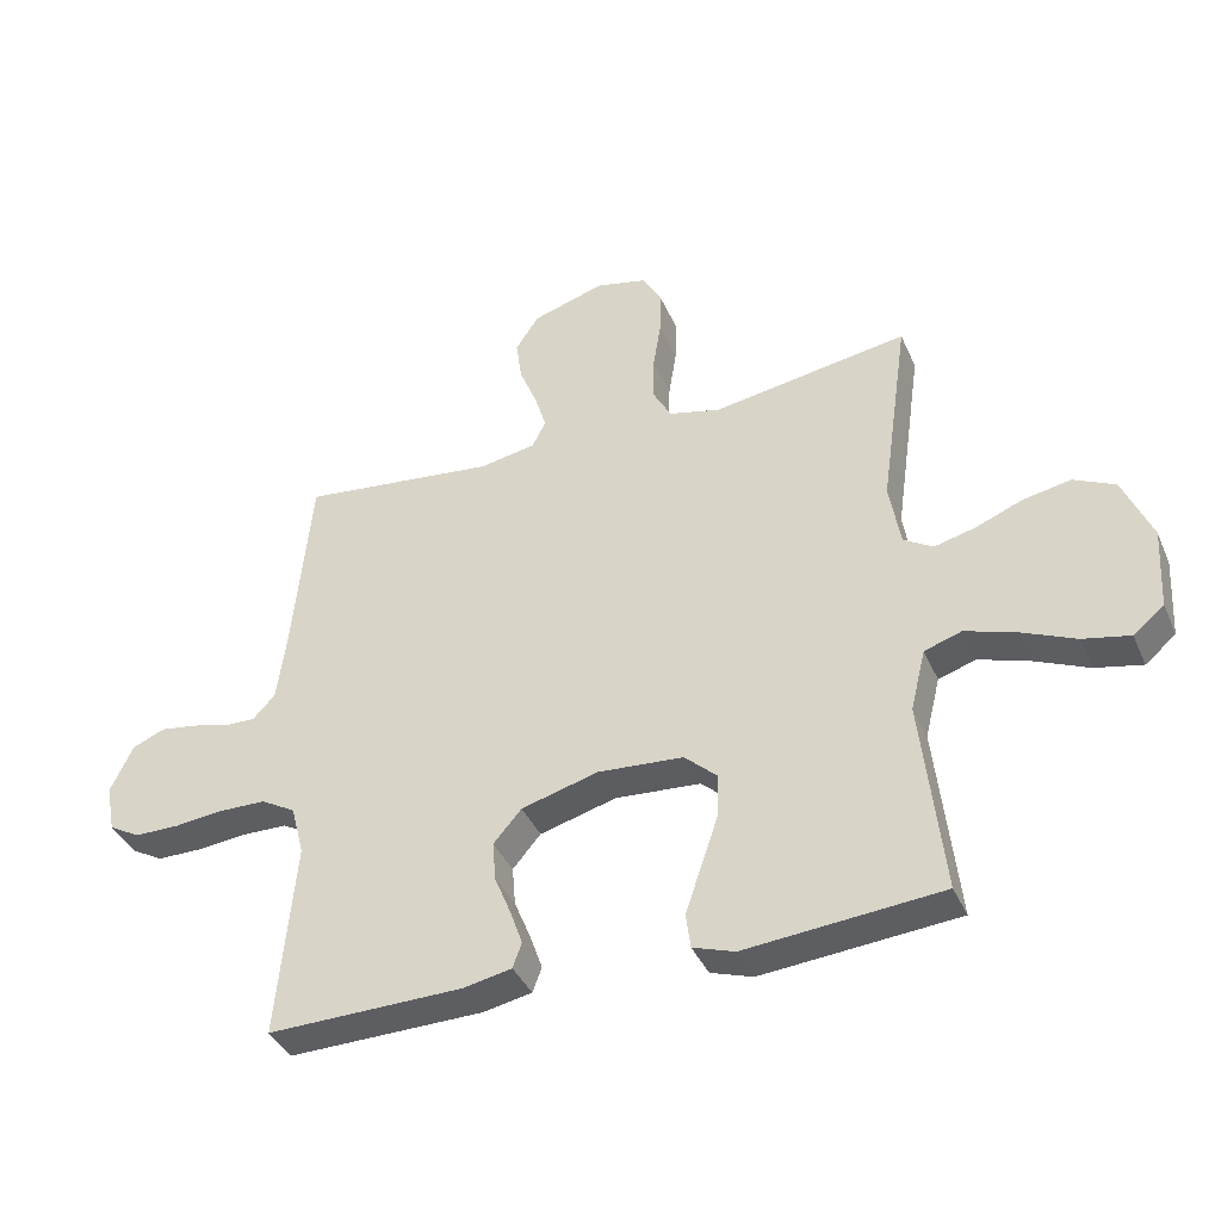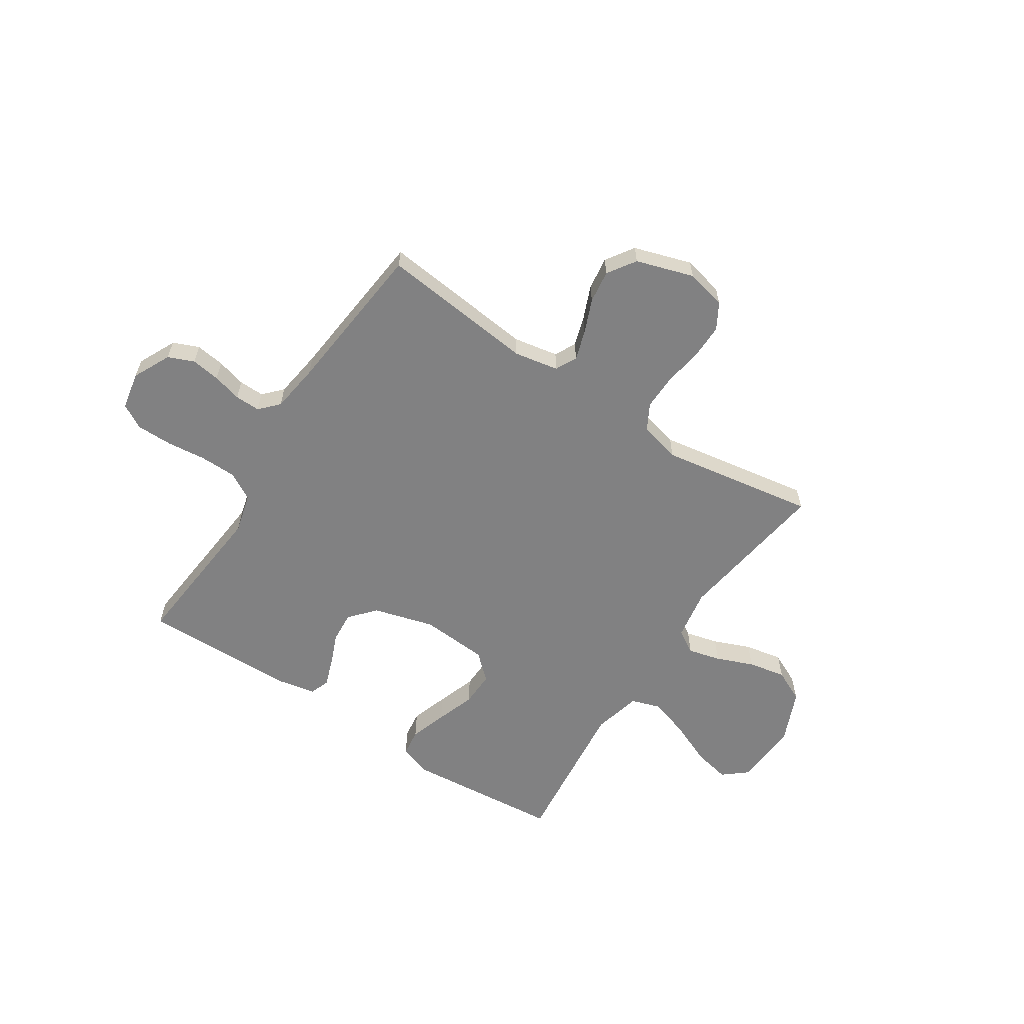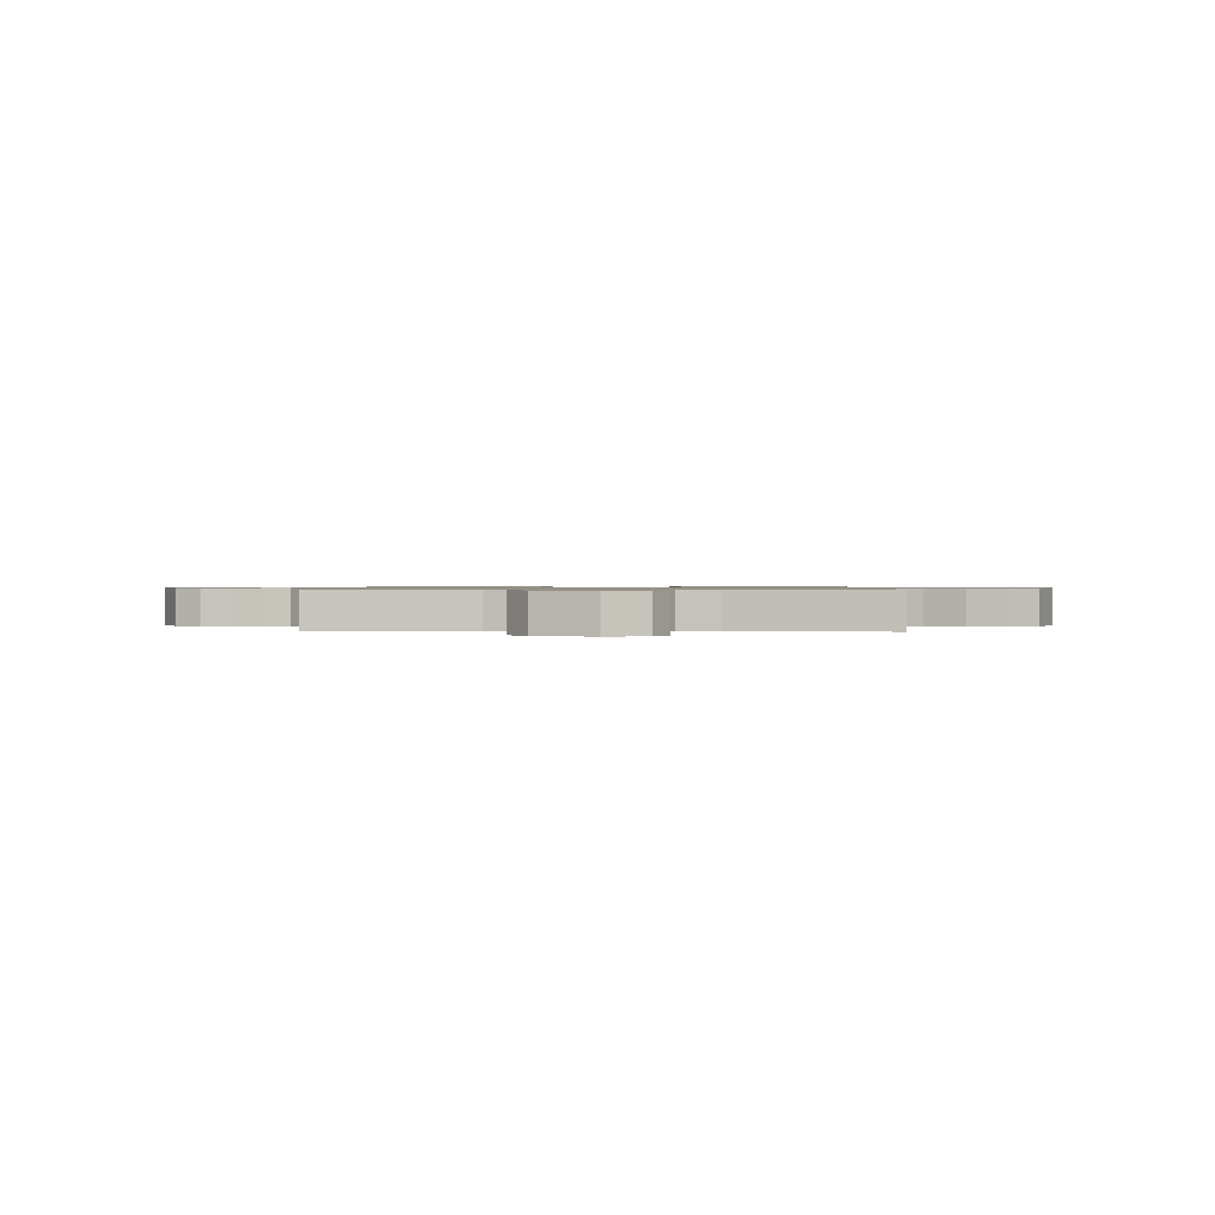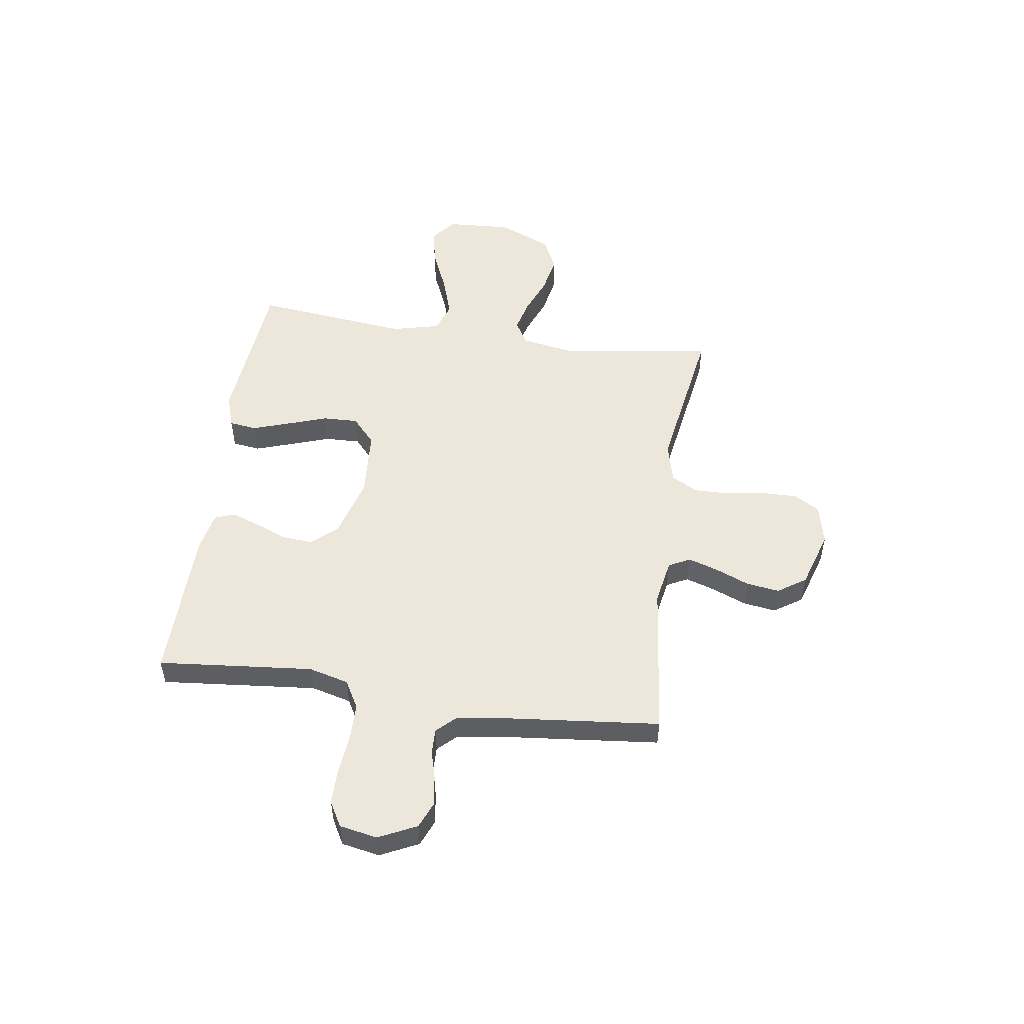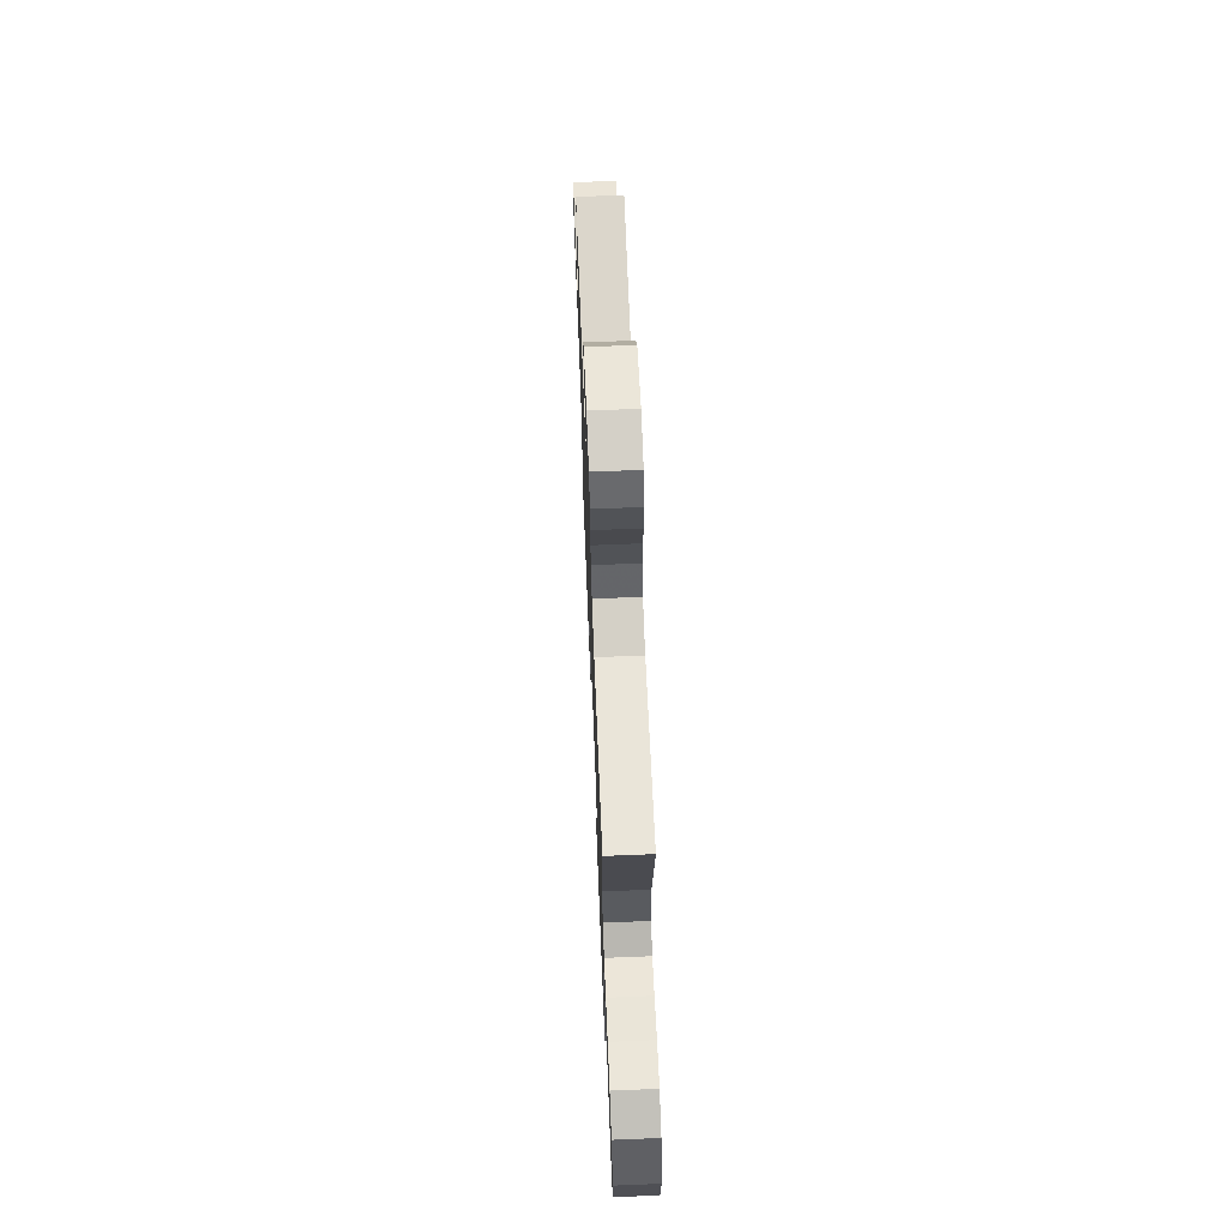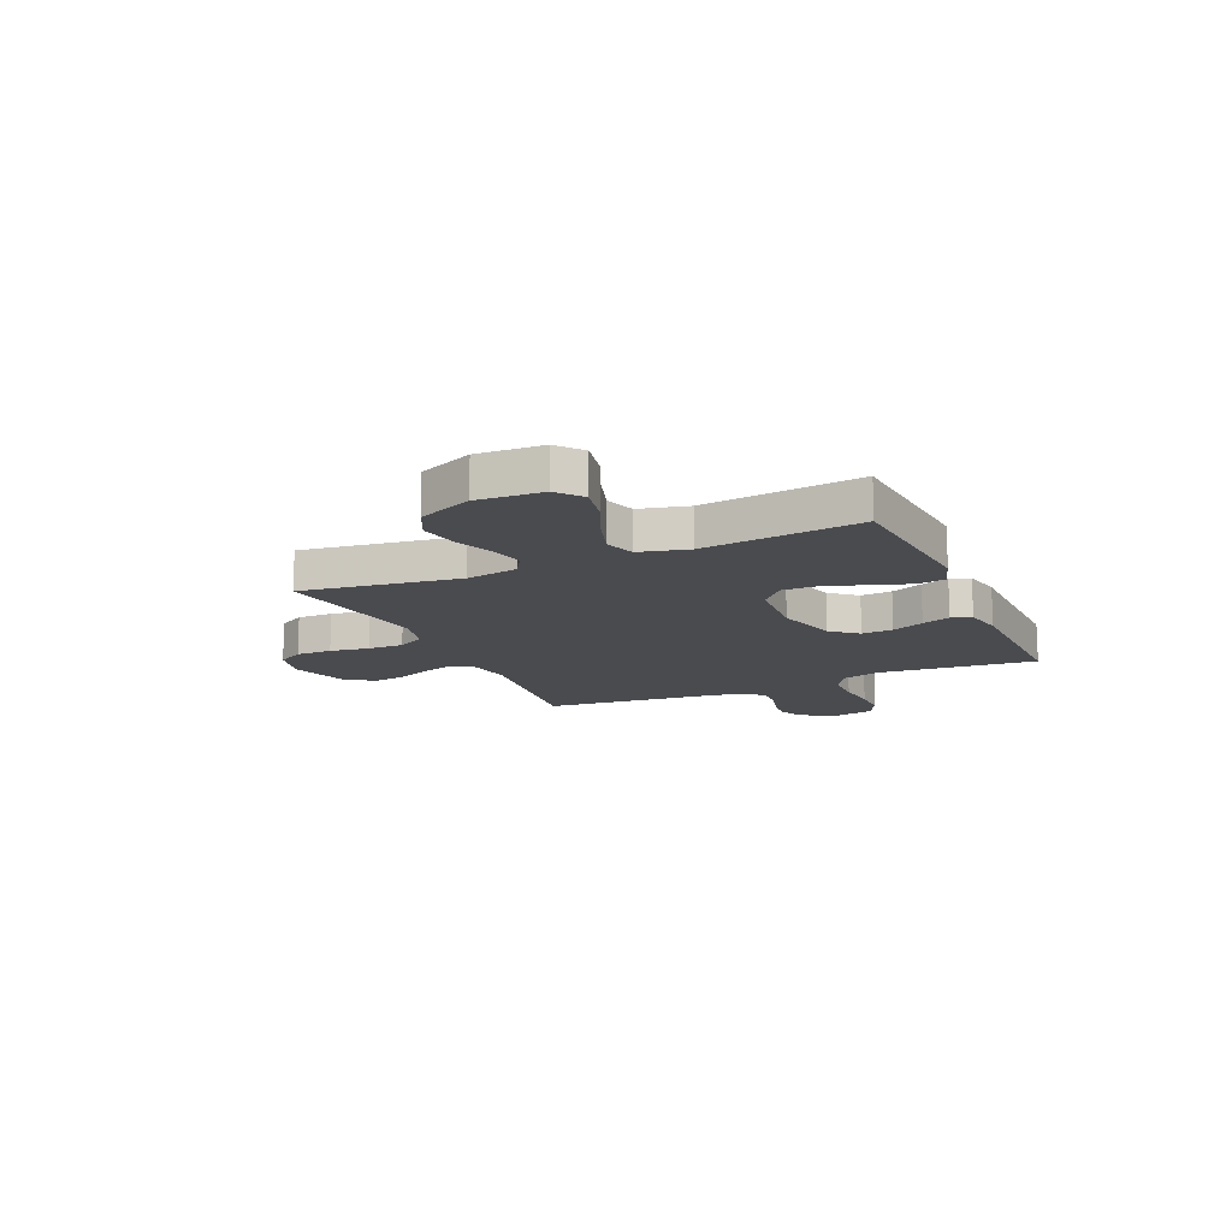
<metadata>
{"format":"obj","ext":"obj","renderer":"f3d","projection":"perspective","resolution":1024,"background":"white","views":[{"elev":-38.6,"azim":22.0,"up":"+Z"},{"elev":-60.4,"azim":-33.2,"up":"+Y"},{"elev":0.8,"azim":0.4,"up":"+Y"},{"elev":52.0,"azim":-81.8,"up":"+Y"},{"elev":67.3,"azim":87.7,"up":"+Z"},{"elev":-14.2,"azim":113.9,"up":"+Y"}]}
</metadata>
<code>
v 0.5 0.07 0.5
v 0.457 0.07 0.2
v 0.474 0.07 0.101
v 0.519 0.07 0.074
v 0.582 0.07 0.09
v 0.654 0.07 0.119
v 0.727 0.07 0.133
v 0.79 0.07 0.103
v 0.834 0.07 0
v 0.827 0.07 -0.125
v 0.78 0.07 -0.164
v 0.708 0.07 -0.149
v 0.625 0.07 -0.113
v 0.547 0.07 -0.088
v 0.49 0.07 -0.107
v 0.467 0.07 -0.2
v 0.5 0.07 -0.5
v 0.2 0.07 -0.527
v 0.136 0.07 -0.506
v 0.129 0.07 -0.453
v 0.153 0.07 -0.381
v 0.179 0.07 -0.305
v 0.181 0.07 -0.237
v 0.131 0.07 -0.192
v 0 0.07 -0.183
v -0.118 0.07 -0.216
v -0.161 0.07 -0.266
v -0.156 0.07 -0.326
v -0.131 0.07 -0.387
v -0.112 0.07 -0.441
v -0.126 0.07 -0.479
v -0.2 0.07 -0.494
v -0.5 0.07 -0.5
v -0.472 0.07 -0.2
v -0.492 0.07 -0.123
v -0.545 0.07 -0.093
v -0.616 0.07 -0.092
v -0.692 0.07 -0.1
v -0.761 0.07 -0.1
v -0.809 0.07 -0.073
v -0.823 0.07 0
v -0.788 0.07 0.073
v -0.738 0.07 0.094
v -0.682 0.07 0.086
v -0.626 0.07 0.071
v -0.577 0.07 0.07
v -0.543 0.07 0.106
v -0.53 0.07 0.2
v -0.5 0.07 0.5
v -0.2 0.07 0.467
v -0.114 0.07 0.483
v -0.093 0.07 0.524
v -0.111 0.07 0.581
v -0.138 0.07 0.647
v -0.147 0.07 0.711
v -0.111 0.07 0.765
v 0 0.07 0.8
v 0.078 0.07 0.782
v 0.107 0.07 0.732
v 0.106 0.07 0.664
v 0.094 0.07 0.589
v 0.093 0.07 0.521
v 0.121 0.07 0.47
v 0.2 0.07 0.451
v 0.5 0 0.5
v 0.457 0 0.2
v 0.474 0 0.101
v 0.519 0 0.074
v 0.582 0 0.09
v 0.654 0 0.119
v 0.727 0 0.133
v 0.79 0 0.103
v 0.834 0 0
v 0.827 0 -0.125
v 0.78 0 -0.164
v 0.708 0 -0.149
v 0.625 0 -0.113
v 0.547 0 -0.088
v 0.49 0 -0.107
v 0.467 0 -0.2
v 0.5 0 -0.5
v 0.2 0 -0.527
v 0.136 0 -0.506
v 0.129 0 -0.453
v 0.153 0 -0.381
v 0.179 0 -0.305
v 0.181 0 -0.237
v 0.131 0 -0.192
v 0 0 -0.183
v -0.118 0 -0.216
v -0.161 0 -0.266
v -0.156 0 -0.326
v -0.131 0 -0.387
v -0.112 0 -0.441
v -0.126 0 -0.479
v -0.2 0 -0.494
v -0.5 0 -0.5
v -0.472 0 -0.2
v -0.492 0 -0.123
v -0.545 0 -0.093
v -0.616 0 -0.092
v -0.692 0 -0.1
v -0.761 0 -0.1
v -0.809 0 -0.073
v -0.823 0 0
v -0.788 0 0.073
v -0.738 0 0.094
v -0.682 0 0.086
v -0.626 0 0.071
v -0.577 0 0.07
v -0.543 0 0.106
v -0.53 0 0.2
v -0.5 0 0.5
v -0.2 0 0.467
v -0.114 0 0.483
v -0.093 0 0.524
v -0.111 0 0.581
v -0.138 0 0.647
v -0.147 0 0.711
v -0.111 0 0.765
v 0 0 0.8
v 0.078 0 0.782
v 0.107 0 0.732
v 0.106 0 0.664
v 0.094 0 0.589
v 0.093 0 0.521
v 0.121 0 0.47
v 0.2 0 0.451
f 58 59 60 61
f 58 61 62
f 57 58 62
f 56 57 62
f 53 54 55 56
f 52 53 56 62
f 51 52 62 63
f 48 49 50
f 47 48 50 51
f 46 47 51 63
f 42 43 44 45
f 42 45 46
f 41 42 46
f 40 41 46
f 37 38 39 40
f 36 37 40 46
f 35 36 46 63
f 31 32 33 34
f 28 29 30 31
f 28 31 34 35
f 19 20 21 22
f 17 18 19 22
f 16 17 22 23
f 15 16 23 24
f 10 11 12 13
f 10 13 14
f 9 10 14
f 8 9 14
f 5 6 7 8
f 4 5 8 14
f 3 4 14 15
f 64 1 2
f 27 28 35
f 26 27 35 63
f 25 26 63 64
f 15 24 25 64
f 2 3 15 64
f 125 124 123 122
f 126 125 122
f 126 122 121
f 126 121 120
f 120 119 118 117
f 126 120 117 116
f 127 126 116 115
f 114 113 112
f 115 114 112 111
f 127 115 111 110
f 109 108 107 106
f 110 109 106
f 110 106 105
f 110 105 104
f 104 103 102 101
f 110 104 101 100
f 127 110 100 99
f 98 97 96 95
f 95 94 93 92
f 99 98 95 92
f 86 85 84 83
f 86 83 82 81
f 87 86 81 80
f 88 87 80 79
f 77 76 75 74
f 78 77 74
f 78 74 73
f 78 73 72
f 72 71 70 69
f 78 72 69 68
f 79 78 68 67
f 66 65 128
f 99 92 91
f 127 99 91 90
f 128 127 90 89
f 128 89 88 79
f 128 79 67 66
f 1 65 66 2
f 2 66 67 3
f 3 67 68 4
f 4 68 69 5
f 5 69 70 6
f 6 70 71 7
f 7 71 72 8
f 8 72 73 9
f 9 73 74 10
f 10 74 75 11
f 11 75 76 12
f 12 76 77 13
f 13 77 78 14
f 14 78 79 15
f 15 79 80 16
f 16 80 81 17
f 17 81 82 18
f 18 82 83 19
f 19 83 84 20
f 20 84 85 21
f 21 85 86 22
f 22 86 87 23
f 23 87 88 24
f 24 88 89 25
f 25 89 90 26
f 26 90 91 27
f 27 91 92 28
f 28 92 93 29
f 29 93 94 30
f 30 94 95 31
f 31 95 96 32
f 32 96 97 33
f 33 97 98 34
f 34 98 99 35
f 35 99 100 36
f 36 100 101 37
f 37 101 102 38
f 38 102 103 39
f 39 103 104 40
f 40 104 105 41
f 41 105 106 42
f 42 106 107 43
f 43 107 108 44
f 44 108 109 45
f 45 109 110 46
f 46 110 111 47
f 47 111 112 48
f 48 112 113 49
f 49 113 114 50
f 50 114 115 51
f 51 115 116 52
f 52 116 117 53
f 53 117 118 54
f 54 118 119 55
f 55 119 120 56
f 56 120 121 57
f 57 121 122 58
f 58 122 123 59
f 59 123 124 60
f 60 124 125 61
f 61 125 126 62
f 62 126 127 63
f 63 127 128 64
f 64 128 65 1

</code>
